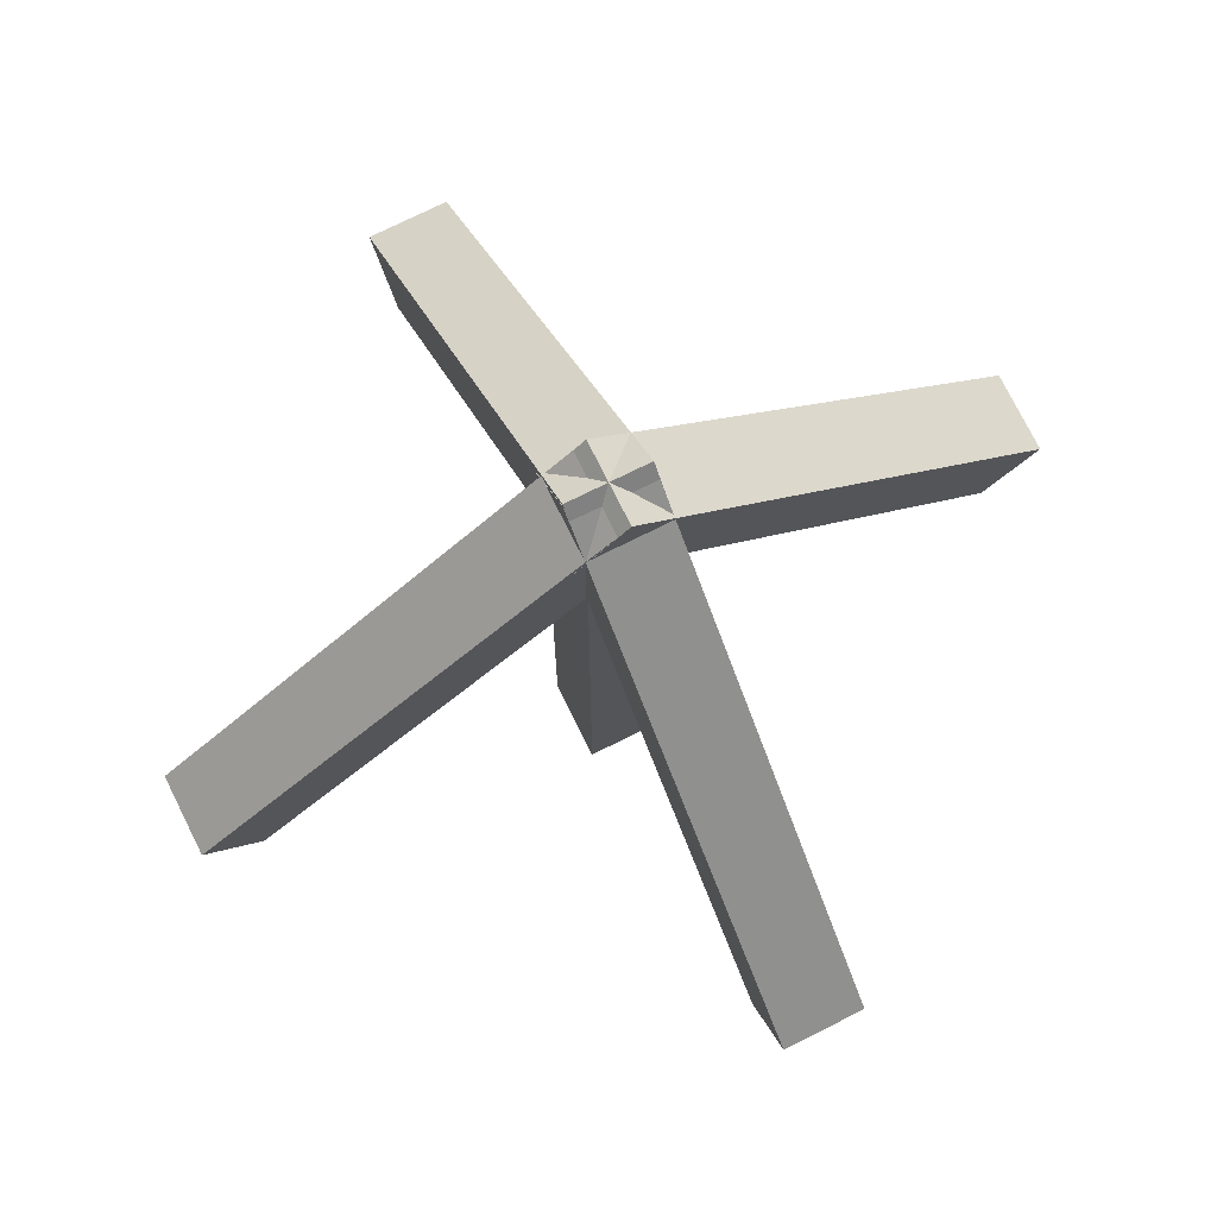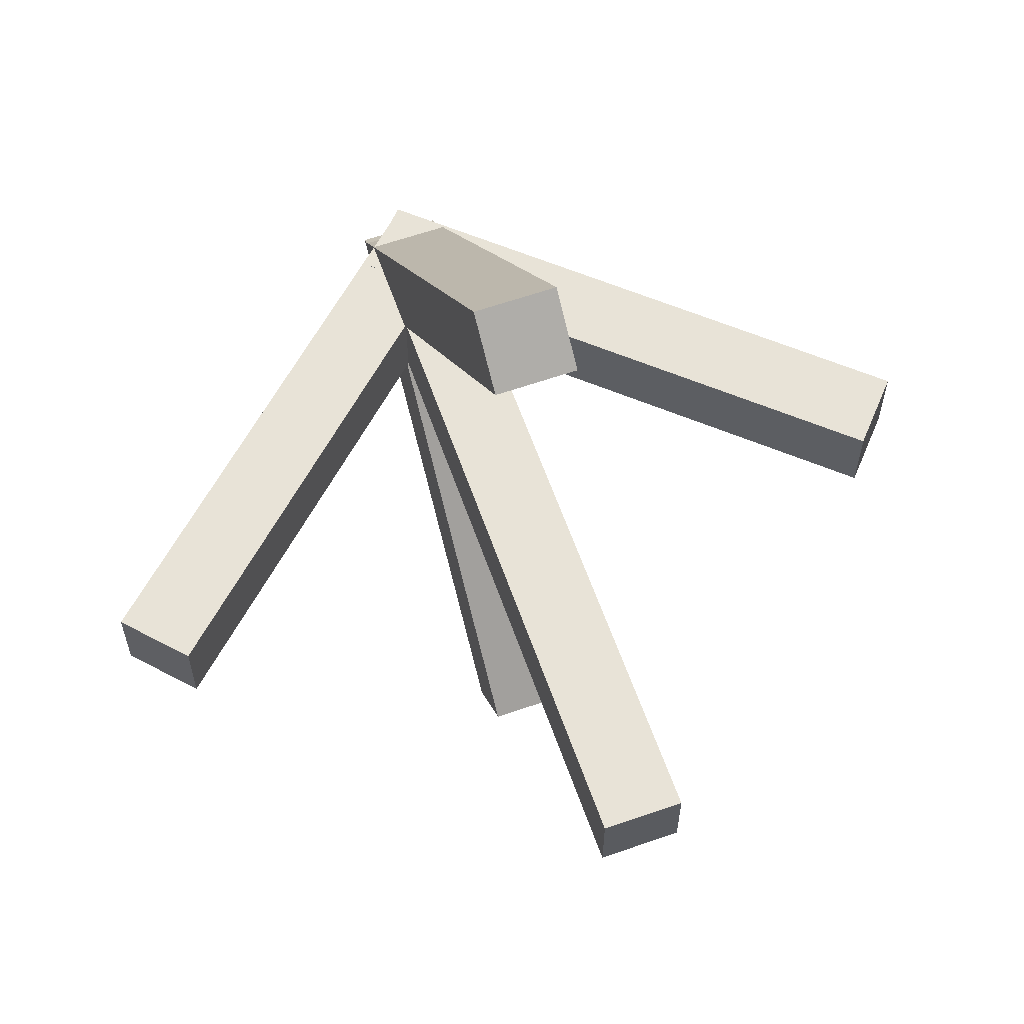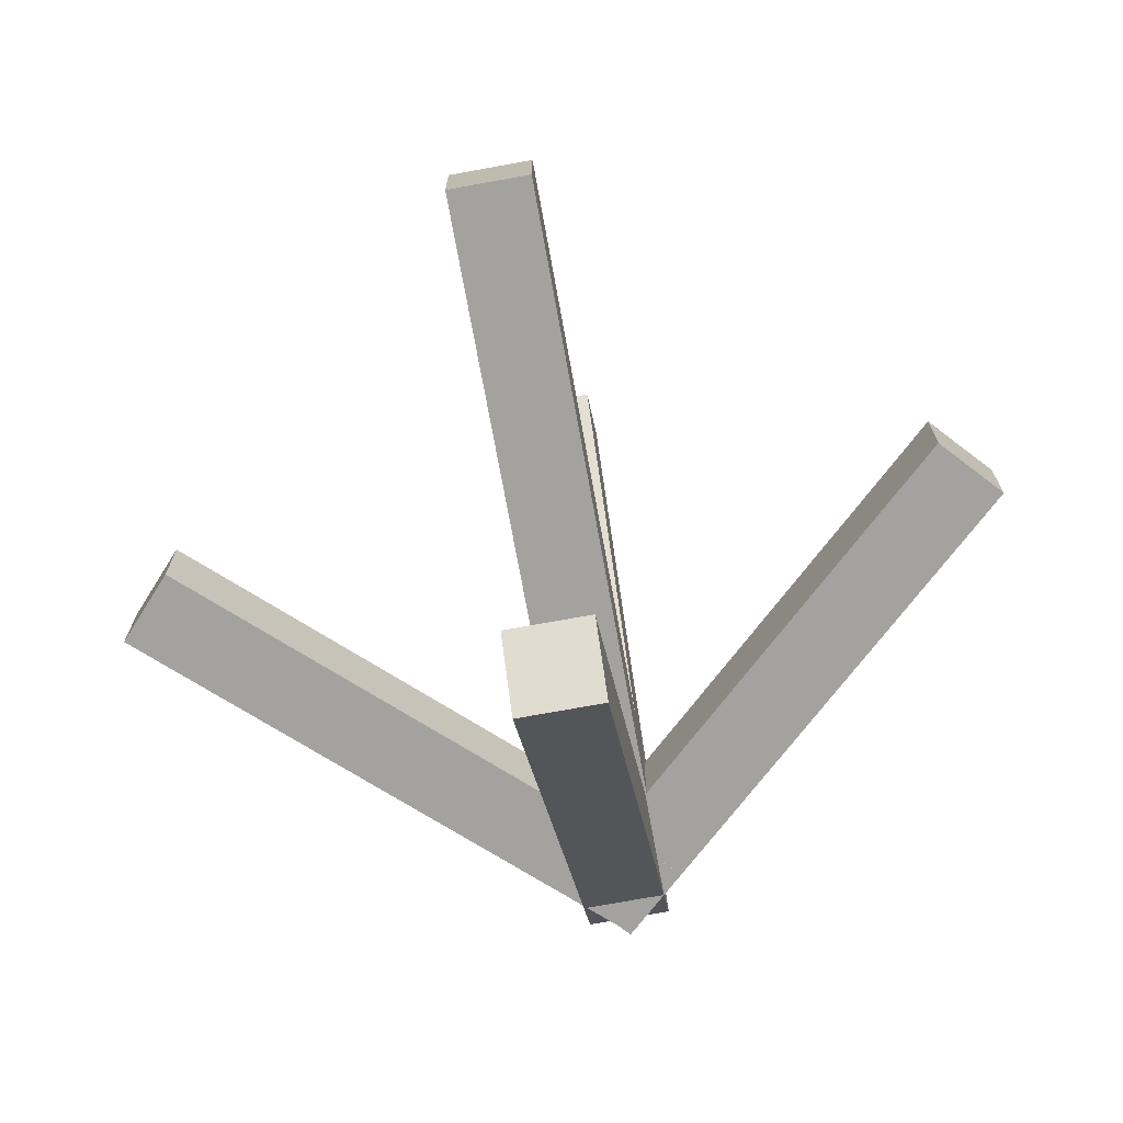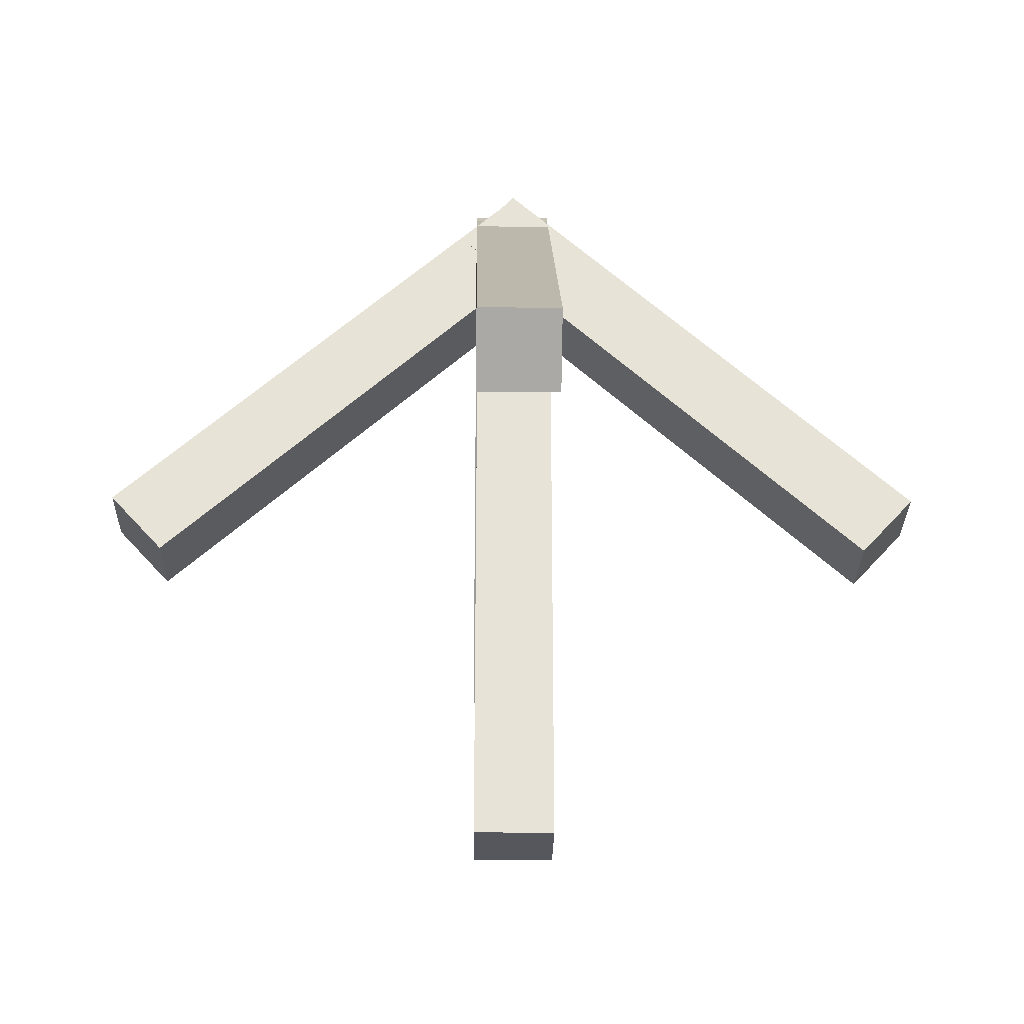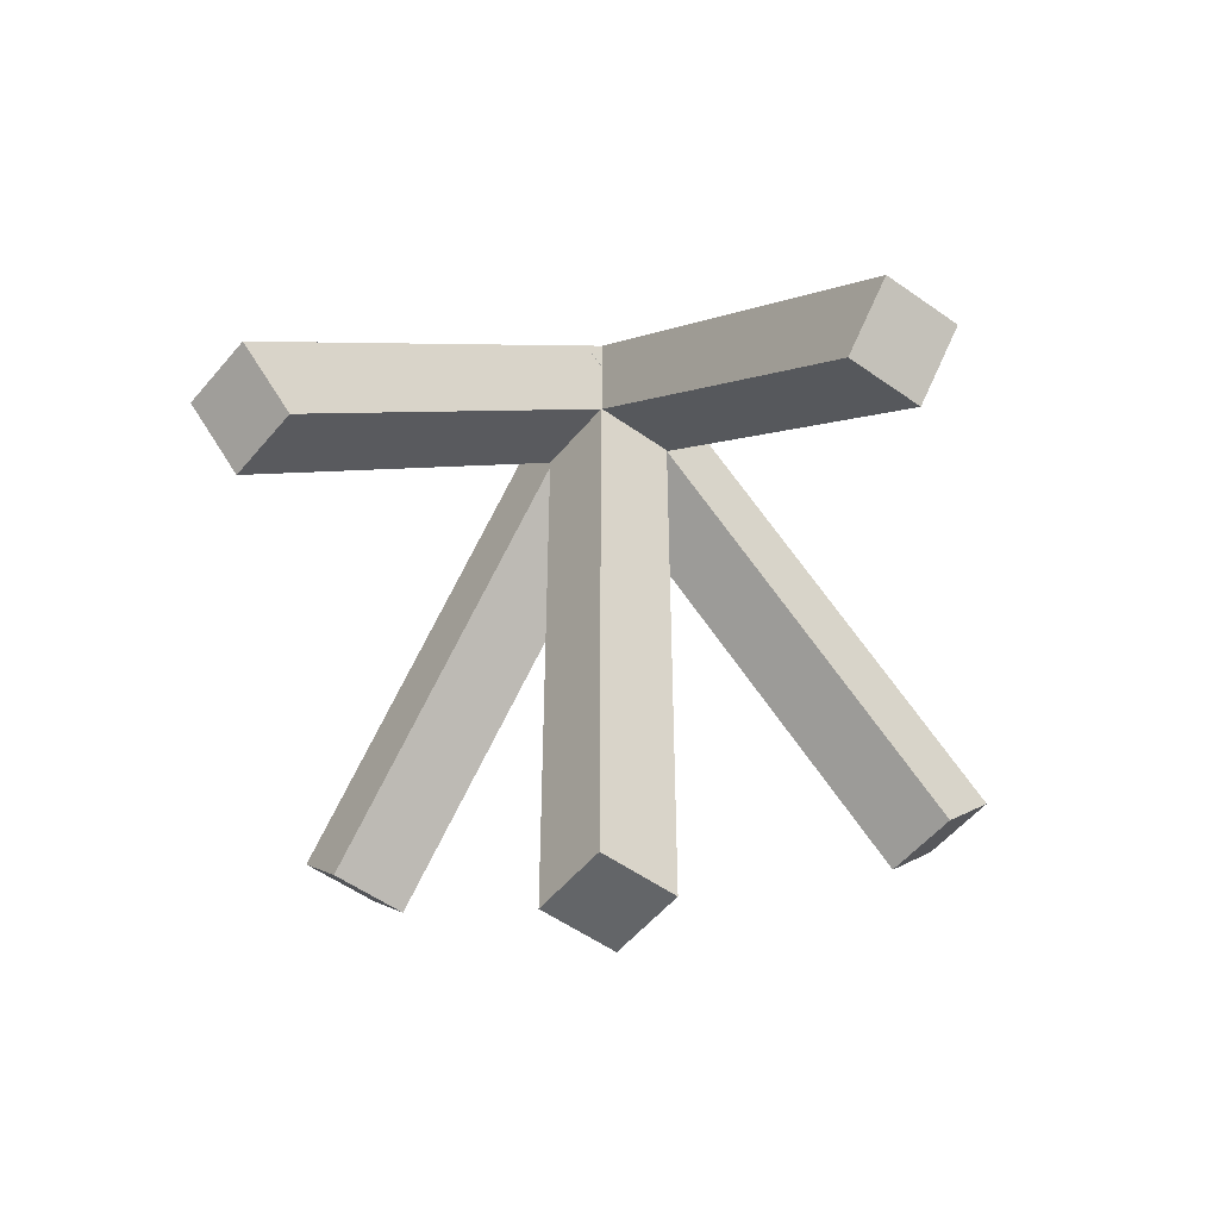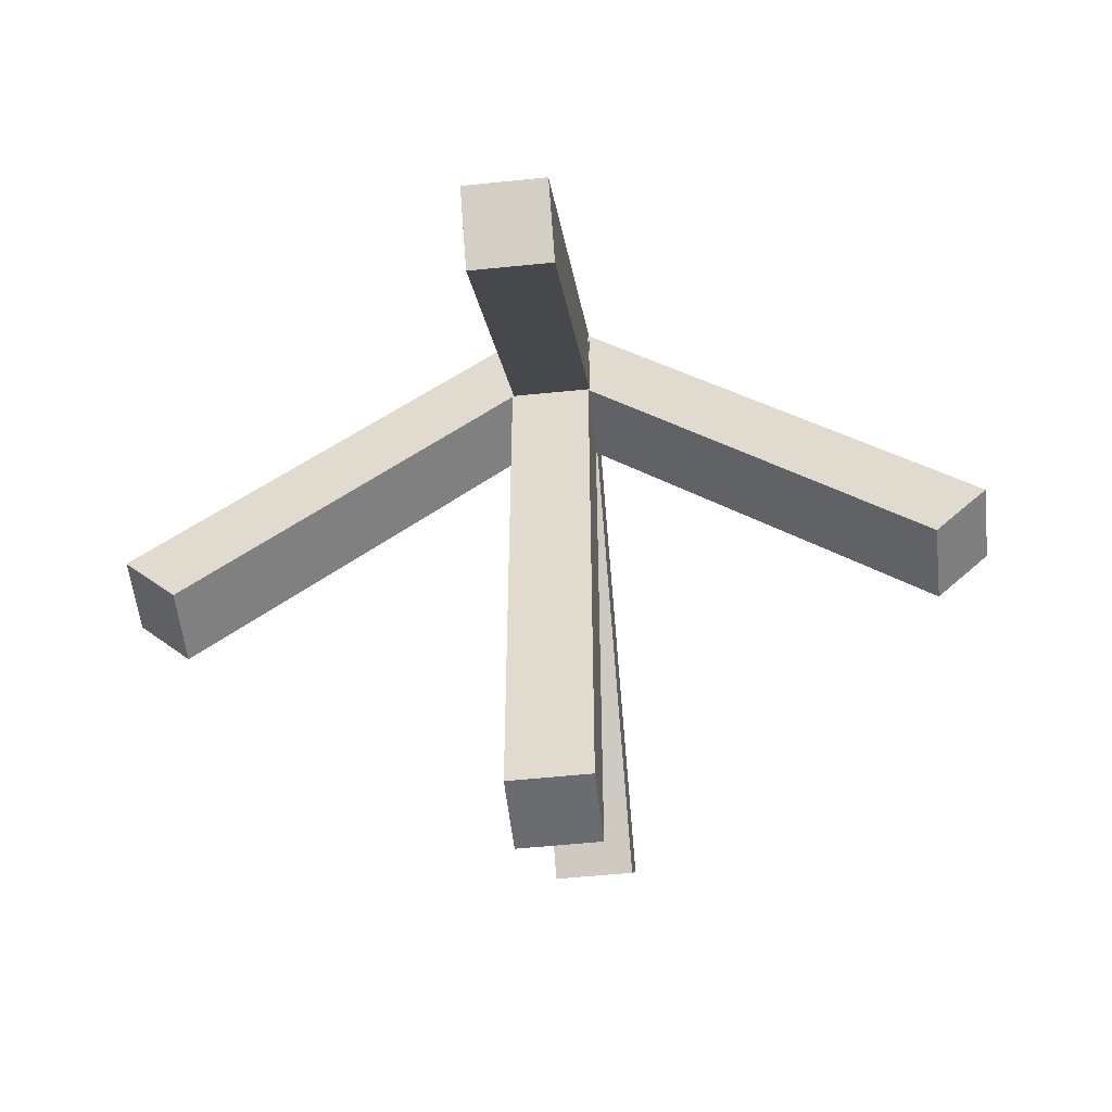
<metadata>
{"format":"obj","ext":"obj","renderer":"f3d","projection":"perspective","resolution":1024,"background":"white","views":[{"elev":75.0,"azim":-26.4,"up":"+Y"},{"elev":61.9,"azim":-19.5,"up":"+Z"},{"elev":-72.6,"azim":10.3,"up":"+Z"},{"elev":-27.6,"azim":-0.9,"up":"+Y"},{"elev":-51.4,"azim":142.0,"up":"+Y"},{"elev":-53.7,"azim":-173.7,"up":"+Y"}]}
</metadata>
<code>
o Cube
v -0.2641 3.115 0.3416
v -0.2641 3.493 -0.001386
v 0.2459 3.493 -0.001386
v 0.2459 3.115 0.3416
v -0.2641 0.6633 -2.358
v -0.2641 1.041 -2.701
v 0.2459 1.041 -2.701
v 0.2459 0.6633 -2.358
f 1 4 3 2
f 5 6 7 8
f 1 2 6 5
f 2 3 7 6
f 3 4 8 7
f 5 8 4 1
o Cube.001_Cube.002
v -0.255 3.138 0.255
v -0.255 3.138 -0.255
v 0.255 3.138 -0.255
v 0.255 3.138 0.255
v -0.255 -1.353 0.255
v -0.255 -1.353 -0.255
v 0.255 -1.353 -0.255
v 0.255 -1.353 0.255
f 9 12 11 10
f 13 14 15 16
f 9 10 14 13
f 10 11 15 14
f 11 12 16 15
f 13 16 12 9
o Cube.002_Cube.003
v 0.2433 3.097 -0.3402
v 0.2439 3.474 0.002764
v -0.2661 3.474 0.003626
v -0.2667 3.097 -0.3393
v 0.2479 0.6446 2.359
v 0.2485 1.022 2.702
v -0.2616 1.022 2.703
v -0.2622 0.6446 2.36
f 17 20 19 18
f 21 22 23 24
f 17 18 22 21
f 18 19 23 22
f 19 20 24 23
f 21 24 20 17
o Cube.004_Cube.005
v -0.3501 3.115 -0.2537
v -0.007119 3.493 -0.2541
v -0.006541 3.493 0.2559
v -0.3495 3.115 0.2563
v 2.349 0.6633 -0.2568
v 2.692 1.041 -0.2572
v 2.693 1.041 0.2529
v 2.35 0.6633 0.2533
f 25 28 27 26
f 29 30 31 32
f 25 26 30 29
f 26 27 31 30
f 27 28 32 31
f 29 32 28 25
o Cube.003_Cube.004
v 0.3323 3.097 0.253
v -0.01069 3.474 0.2539
v -0.01213 3.474 -0.2561
v 0.3308 3.097 -0.2571
v -2.367 0.6446 0.2606
v -2.71 1.022 0.2616
v -2.711 1.022 -0.2485
v -2.368 0.6446 -0.2495
f 33 36 35 34
f 37 38 39 40
f 33 34 38 37
f 34 35 39 38
f 35 36 40 39
f 37 40 36 33

</code>
